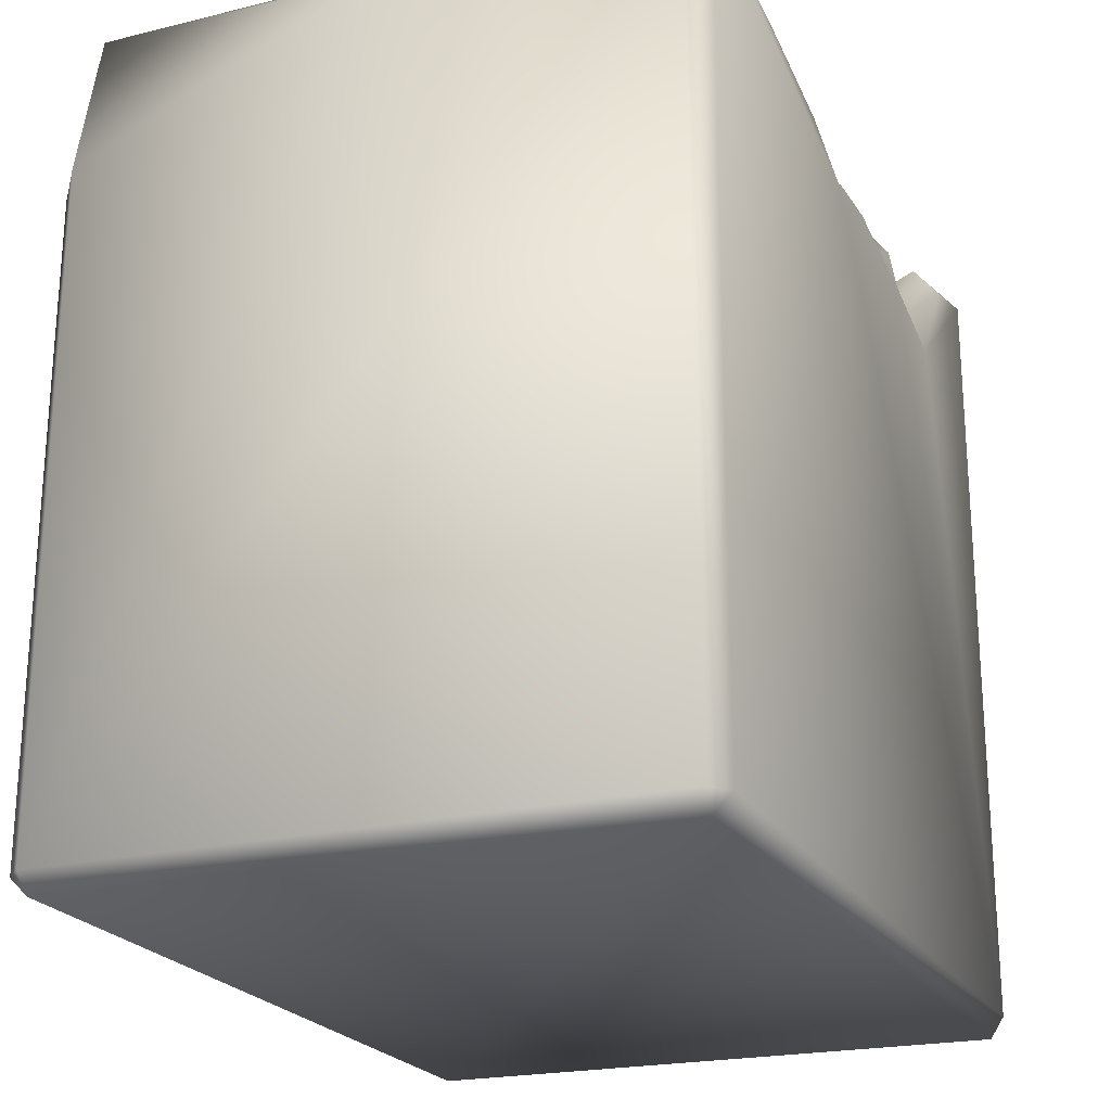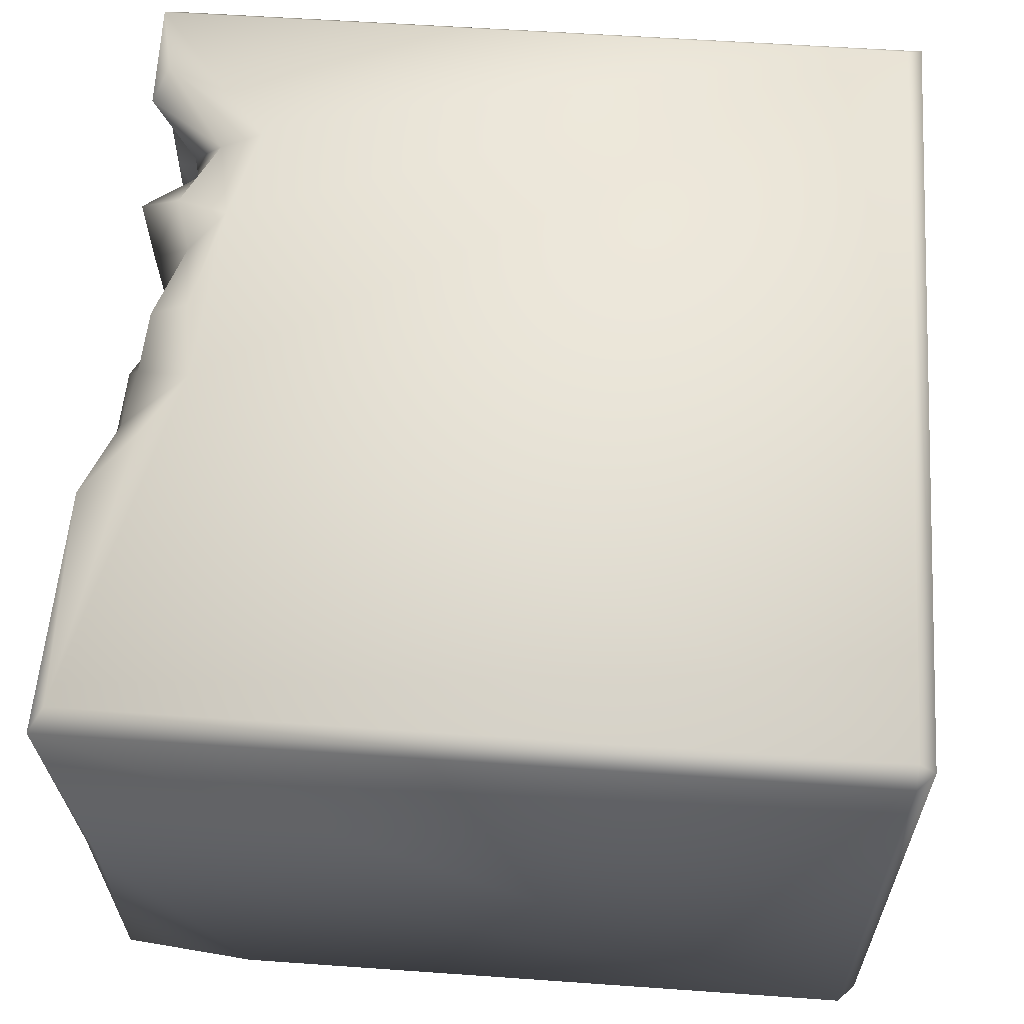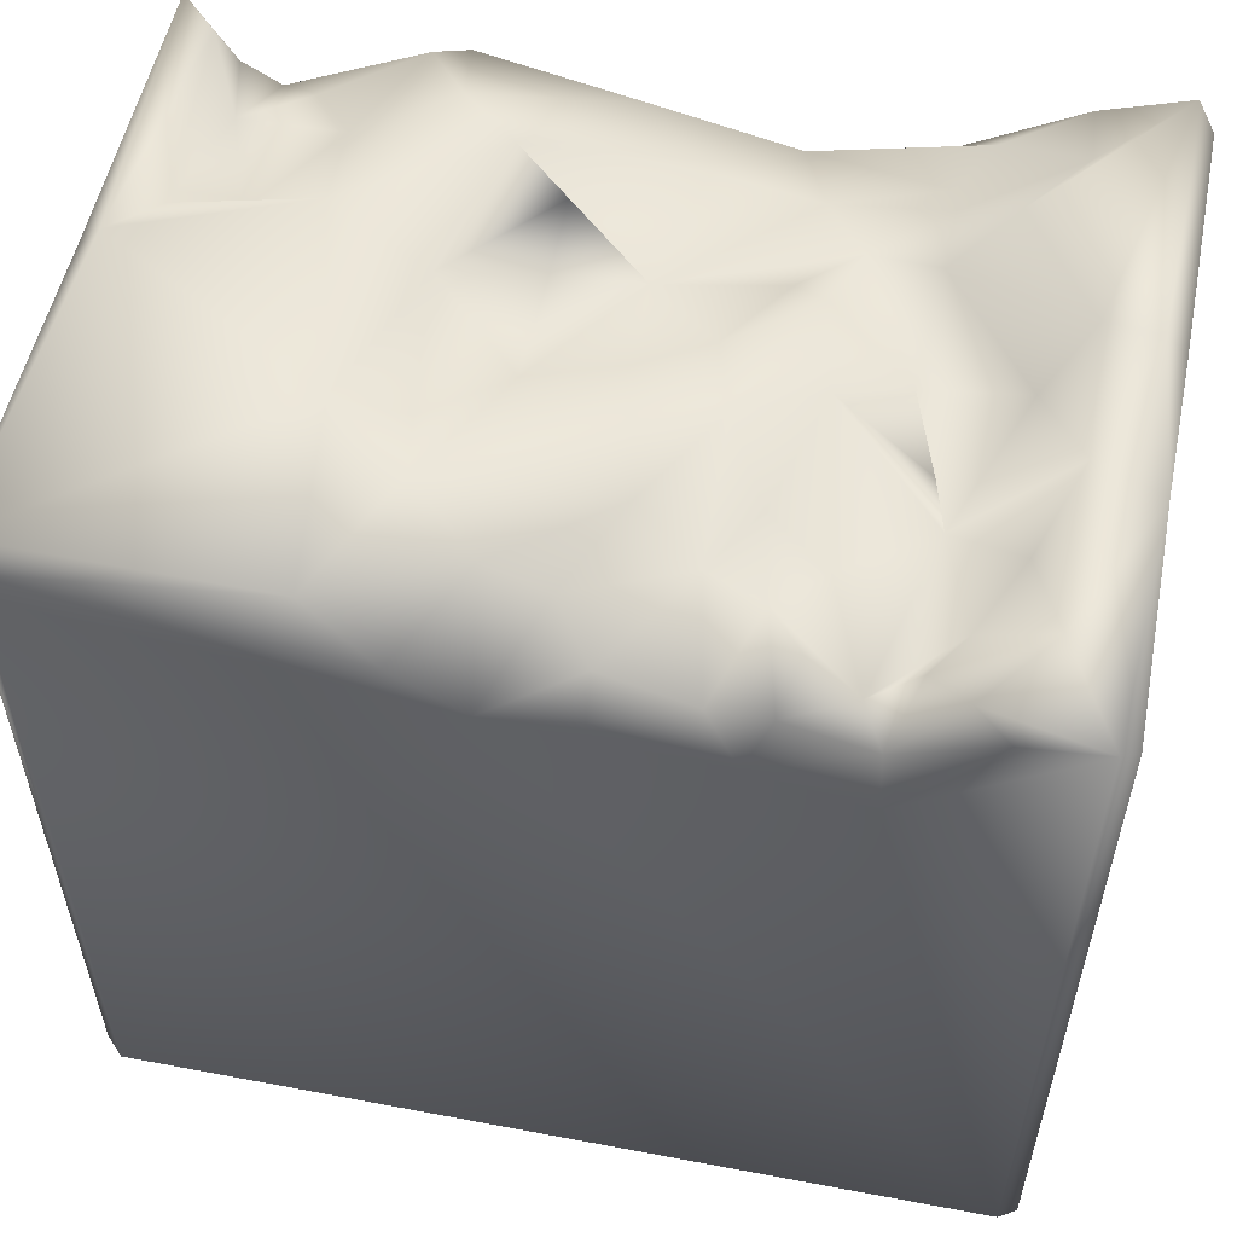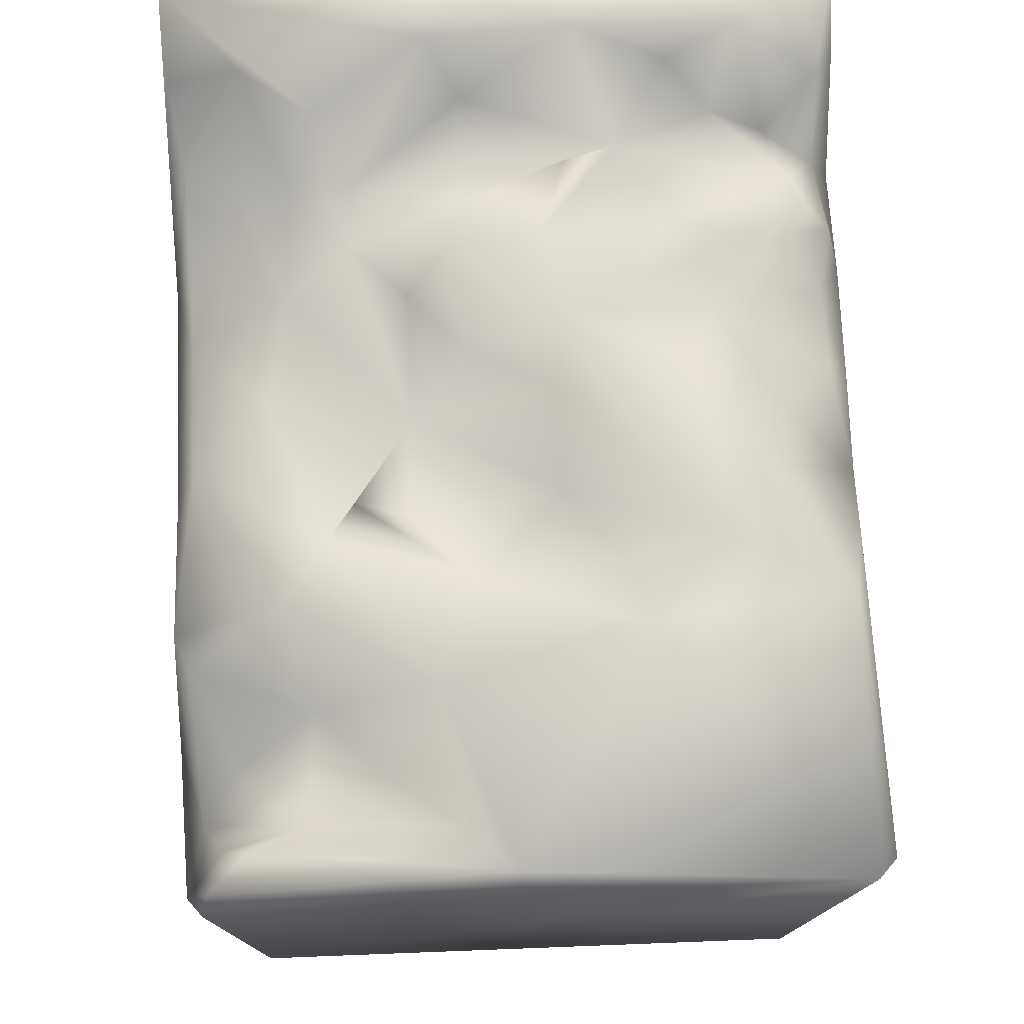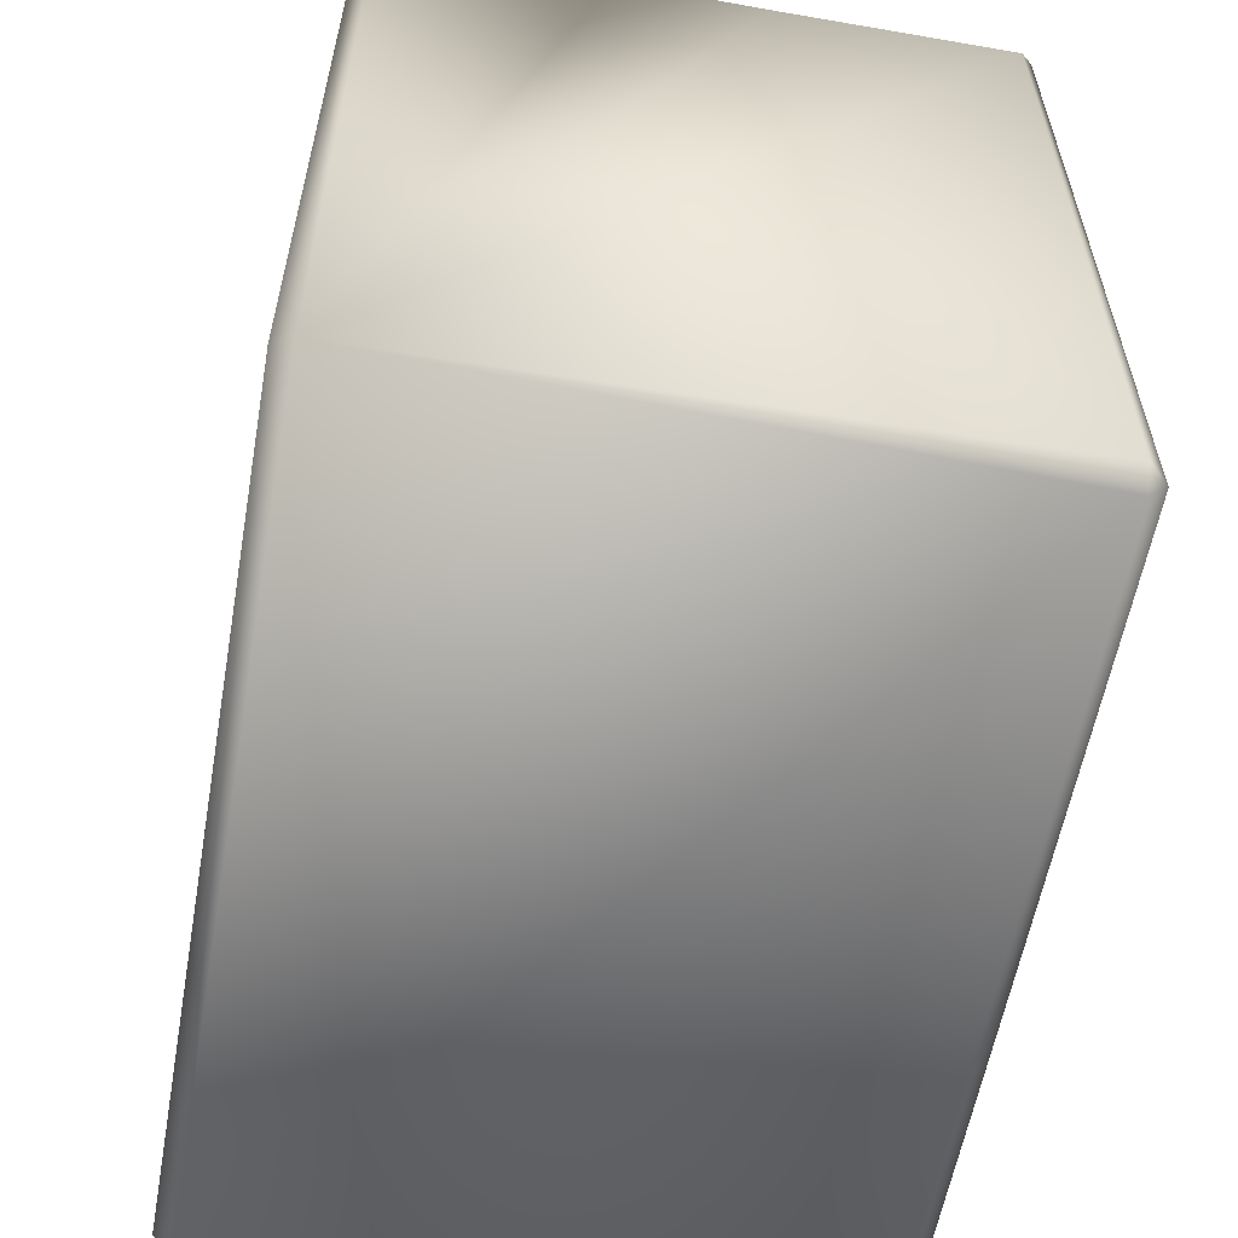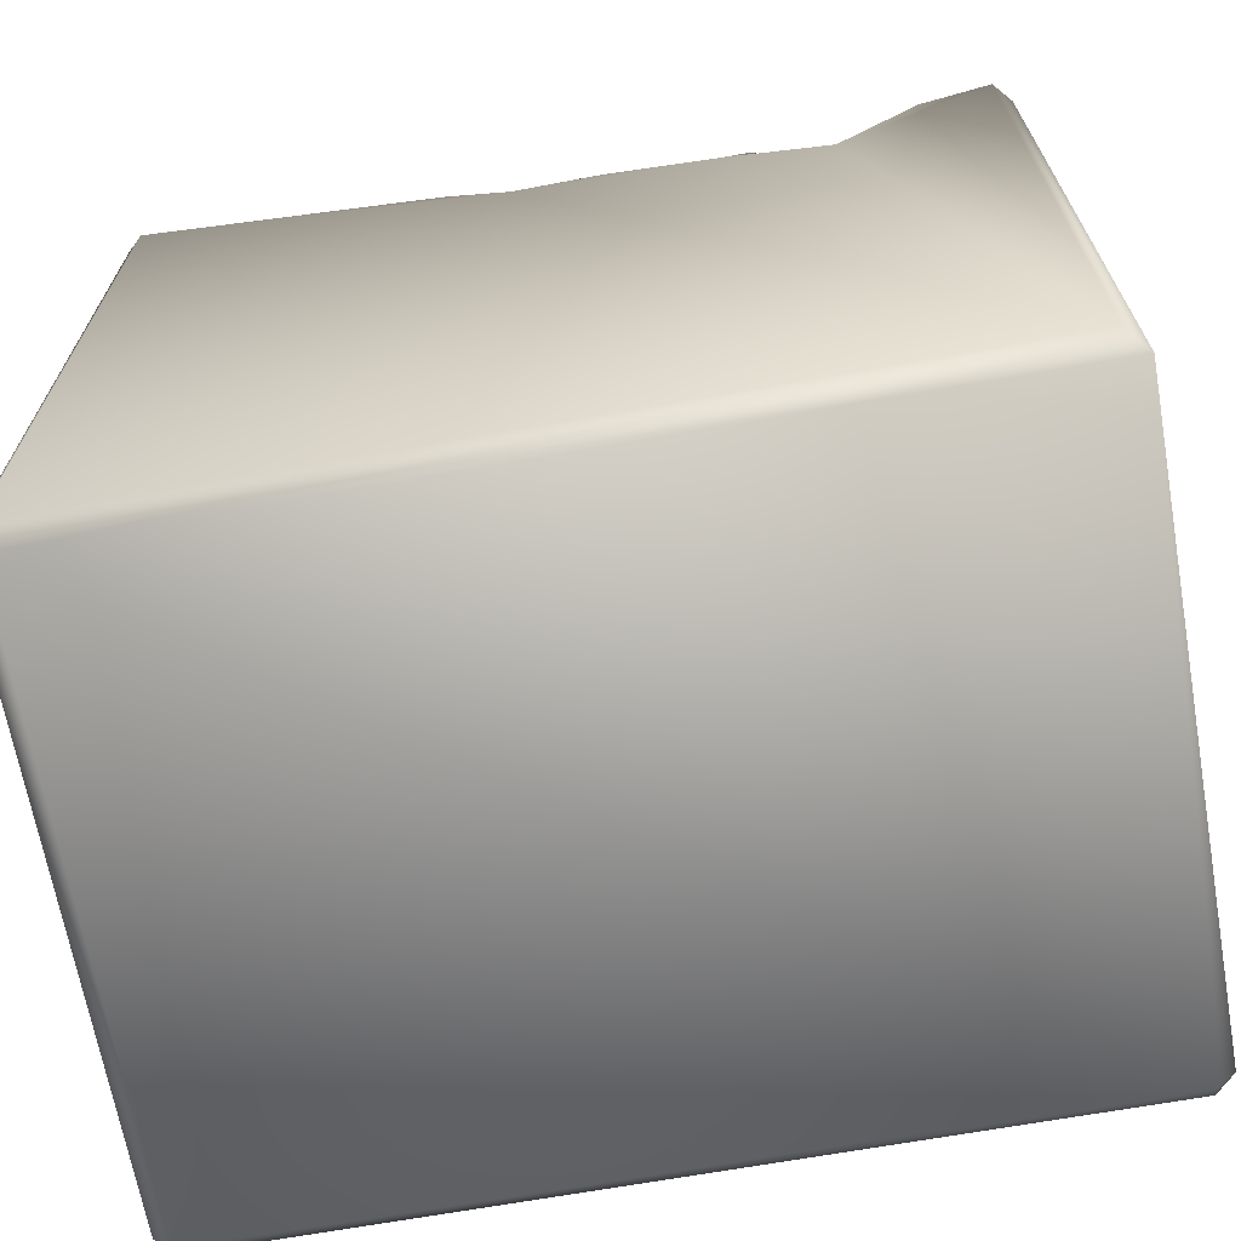
<metadata>
{"format":"obj","ext":"obj","renderer":"f3d","projection":"perspective","resolution":1024,"background":"white","views":[{"elev":-22.3,"azim":-67.4,"up":"+Y"},{"elev":60.3,"azim":-86.0,"up":"+Z"},{"elev":55.9,"azim":11.2,"up":"+Y"},{"elev":76.7,"azim":-92.2,"up":"+Y"},{"elev":-58.3,"azim":79.9,"up":"+Y"},{"elev":-67.8,"azim":10.2,"up":"+Y"}]}
</metadata>
<code>
o Liquid_Domain
v -8.134 -8.756 6.217
v -8.487 -8.756 5.864
v -8.134 -9.109 5.864
v 8.134 -8.756 6.217
v 8.486 -9.105 5.863
v 8.487 -8.756 -5.864
v -8.134 -9.109 -5.864
v 8.134 -9.109 -5.864
v -8.134 -8.756 -6.217
v 8.134 -8.756 -6.217
v -8.487 -8.756 -5.864
v -8.483 7.121 5.86
v 8.457 6.612 -5.875
v 8.455 6.672 5.884
v -8.463 4.244 -5.856
v -0.9246 5.207 6.203
v 2.992 4.981 6.2
v -8.093 3.826 -6.185
v -5.462 4.258 -6.21
v -8.111 6.814 6.227
v 3.056 4.288 -6.201
v 5.041 4.511 6.186
v -8.469 6.73 -0.01438
v 8.458 6.62 -1.244
v 8.148 6.97 6.2
v -0.8931 4.891 -6.15
v -3.673 5.853 -6.117
v 6.549 6.509 -6.097
v 8.132 6.999 -6.177
v 0.74 5.466 6.157
v 8.421 6.786 1.579
v -2.223 5.975 6.139
v 4.964 5.384 5.796
v 6.723 6.674 6.132
v 1.991 4.877 -5.855
v -6.905 4.741 -5.762
v 2.361 5.722 5.755
v 3.423 6.044 5.947
v 0.6415 5.62 -4.421
v 4.541 5.632 -4.783
v -8.314 6.866 -5.473
v -6.043 5.42 -5.061
v -7.456 5.644 -5.329
v -0.6683 5.559 -5.787
v 5.134 5.673 -5.869
v 0.7483 6.243 5.755
v 4.562 5.866 5.251
v 5.384 6.089 4.805
v 3.792 5.957 3.24
v 5.924 5.87 3.861
v 5.309 5.802 2.104
v 5.034 5.853 1.15
v 4.503 5.468 -0.7512
v -1.509 5.415 -1.948
v 0.1505 5.754 -1.791
v 1.417 5.879 -0.7565
v 3.375 6.01 -2.84
v 2.389 6.235 -1.794
v -6.517 5.757 -2.061
v 4.63 5.953 -2.839
v -7.076 5.941 -3.786
v -1.379 6.148 -2.953
v 2.589 5.696 -4.035
v 4.653 6.078 -3.948
v -4.283 5.959 -5.843
v 6.096 6.992 5.766
v 0.002447 6.532 4.763
v 1.974 6.245 3.752
v 3.034 6.667 4.462
v 7.189 6.997 4.358
v 6.573 6.812 3.04
v 2.672 6.062 2.413
v 6.337 5.812 -0.7312
v -3.028 6.646 -0.6443
v -1.366 6.324 0.8593
v 3.02 6.765 -1.141
v -5.145 6.135 -3.667
v 6.626 6.823 -4.749
v -3.483 7.032 5.865
v 3.673 6.908 5.339
v -2.724 6.4 1.933
v 7.206 7.031 1.285
v 3.334 6.865 0.6656
v 7.091 6.988 -1.364
v 5.689 6.924 -3.439
v -7.594 6.845 -4.763
v -3.308 6.928 -4.128
v -1.138 6.713 4.558
v -2.402 7.082 3.523
v 0.8539 7.039 3.293
v -3.907 7.041 2.28
v -8.107 7.055 -0.1562
v 1.892 6.542 1.077
v 0.3712 6.987 0.8147
v 8.082 7.038 -1.243
v -4.869 7.069 -1.426
v -7.343 6.839 -1.05
v -2.297 6.826 -3.347
f 3 1 2
f 3 5 4
f 1 3 4
f 7 3 2
f 8 6 5
f 8 5 3
f 8 3 7
f 11 7 2
f 7 11 9
f 8 7 9
f 10 8 9
f 6 8 10
f 25 4 5
f 2 12 11
f 5 6 13
f 13 6 10
f 14 25 5
f 11 15 9
f 2 1 12
f 4 16 1
f 9 15 18
f 9 18 19
f 10 9 21
f 29 13 10
f 1 20 12
f 9 19 21
f 17 16 4
f 4 22 17
f 12 23 11
f 10 21 29
f 22 4 25
f 14 5 31
f 21 19 26
f 16 17 30
f 5 24 31
f 24 5 13
f 23 15 11
f 19 18 36
f 19 27 26
f 21 26 35
f 29 21 28
f 22 33 17
f 22 34 33
f 19 36 27
f 35 26 44
f 45 21 35
f 28 21 45
f 16 20 1
f 16 32 20
f 30 46 16
f 17 37 30
f 37 17 38
f 17 33 38
f 40 35 63
f 43 61 36
f 42 36 61
f 35 44 39
f 63 35 39
f 45 35 40
f 18 43 36
f 65 36 42
f 36 65 27
f 26 27 44
f 46 30 37
f 25 34 22
f 16 88 32
f 33 48 47
f 50 47 48
f 51 49 47
f 50 51 47
f 51 53 52
f 75 55 54
f 73 53 51
f 53 73 60
f 53 60 57
f 58 55 56
f 55 62 54
f 57 55 58
f 23 41 15
f 57 63 55
f 64 63 57
f 63 39 55
f 77 42 61
f 98 55 39
f 64 40 63
f 42 77 65
f 39 44 98
f 18 15 41
f 18 41 43
f 33 34 66
f 46 67 16
f 33 47 38
f 16 67 88
f 46 37 68
f 38 69 37
f 68 67 46
f 37 69 68
f 47 49 69
f 70 50 48
f 72 68 69
f 49 72 69
f 50 71 51
f 72 93 68
f 51 83 49
f 51 52 83
f 52 53 83
f 94 55 75
f 75 54 74
f 56 55 94
f 58 56 76
f 53 57 76
f 74 54 62
f 58 76 57
f 60 73 84
f 61 59 77
f 55 98 62
f 64 57 60
f 78 40 64
f 98 44 87
f 87 27 65
f 44 27 87
f 45 40 78
f 28 45 78
f 32 79 20
f 88 79 32
f 80 38 47
f 69 38 80
f 33 66 48
f 69 80 47
f 48 66 70
f 67 68 90
f 50 70 71
f 93 90 68
f 89 75 81
f 82 51 71
f 51 82 73
f 72 49 83
f 94 75 89
f 83 93 72
f 81 75 74
f 93 56 94
f 76 93 83
f 82 84 73
f 93 76 56
f 83 53 76
f 97 96 59
f 59 61 97
f 59 96 77
f 62 98 74
f 60 84 85
f 86 97 61
f 87 77 96
f 64 60 85
f 65 77 87
f 61 43 86
f 64 85 78
f 43 41 86
f 12 20 79
f 34 25 66
f 25 70 66
f 88 89 79
f 91 12 79
f 79 89 91
f 67 90 88
f 88 90 89
f 12 91 92
f 12 92 23
f 94 89 90
f 70 82 71
f 25 31 70
f 31 82 70
f 25 14 31
f 91 89 81
f 93 94 90
f 91 96 92
f 81 74 91
f 31 95 82
f 74 96 91
f 95 84 82
f 31 24 95
f 96 97 92
f 74 98 96
f 23 92 41
f 98 87 96
f 95 29 84
f 97 86 92
f 29 85 84
f 24 13 95
f 86 41 92
f 95 13 29
f 29 78 85
f 28 78 29

</code>
